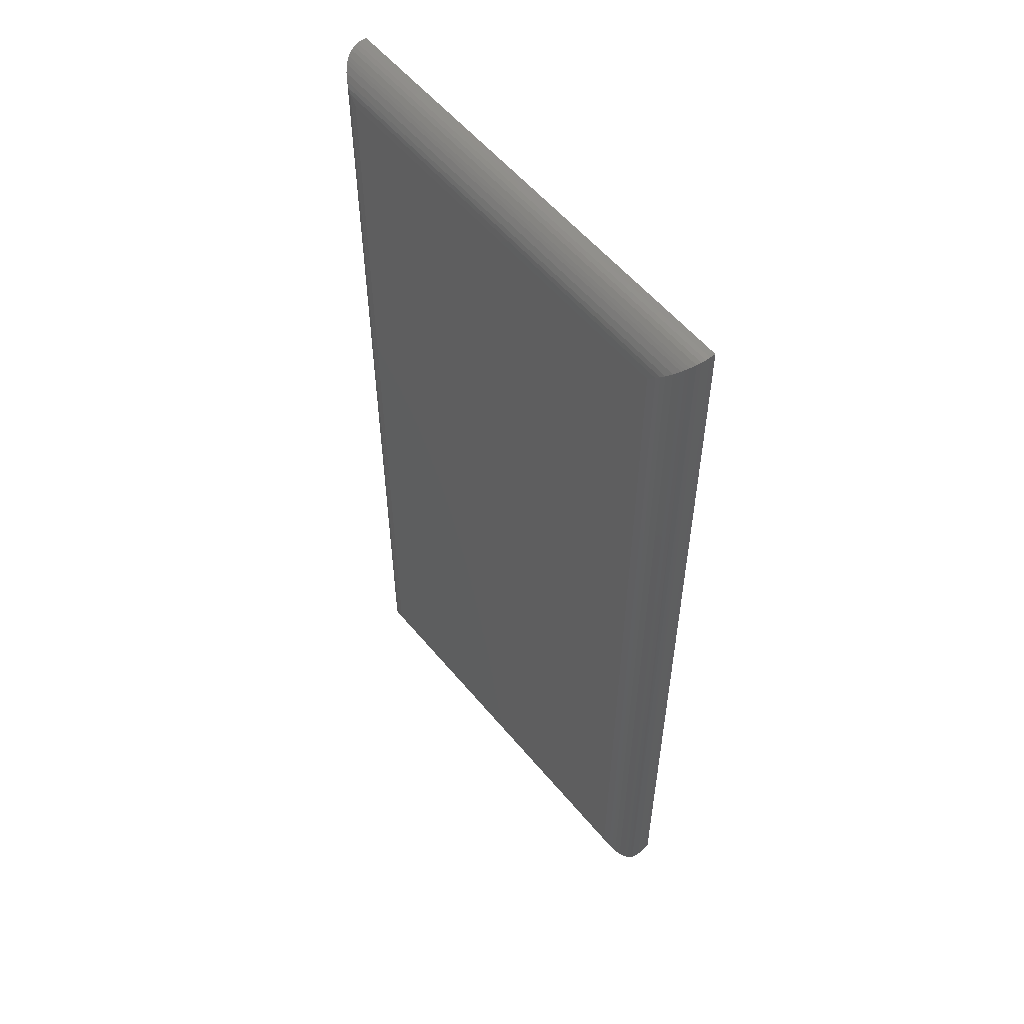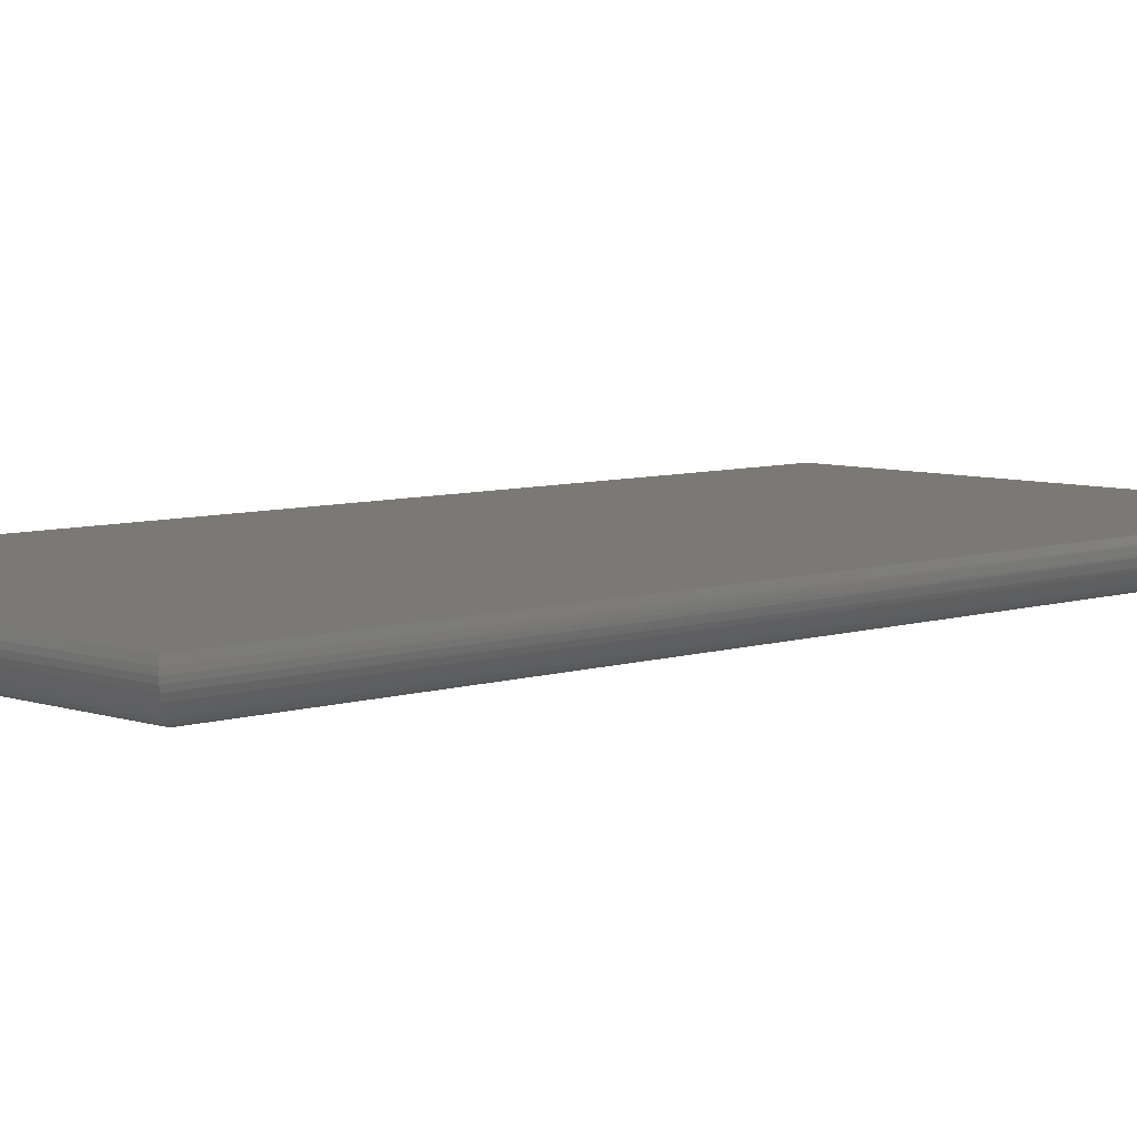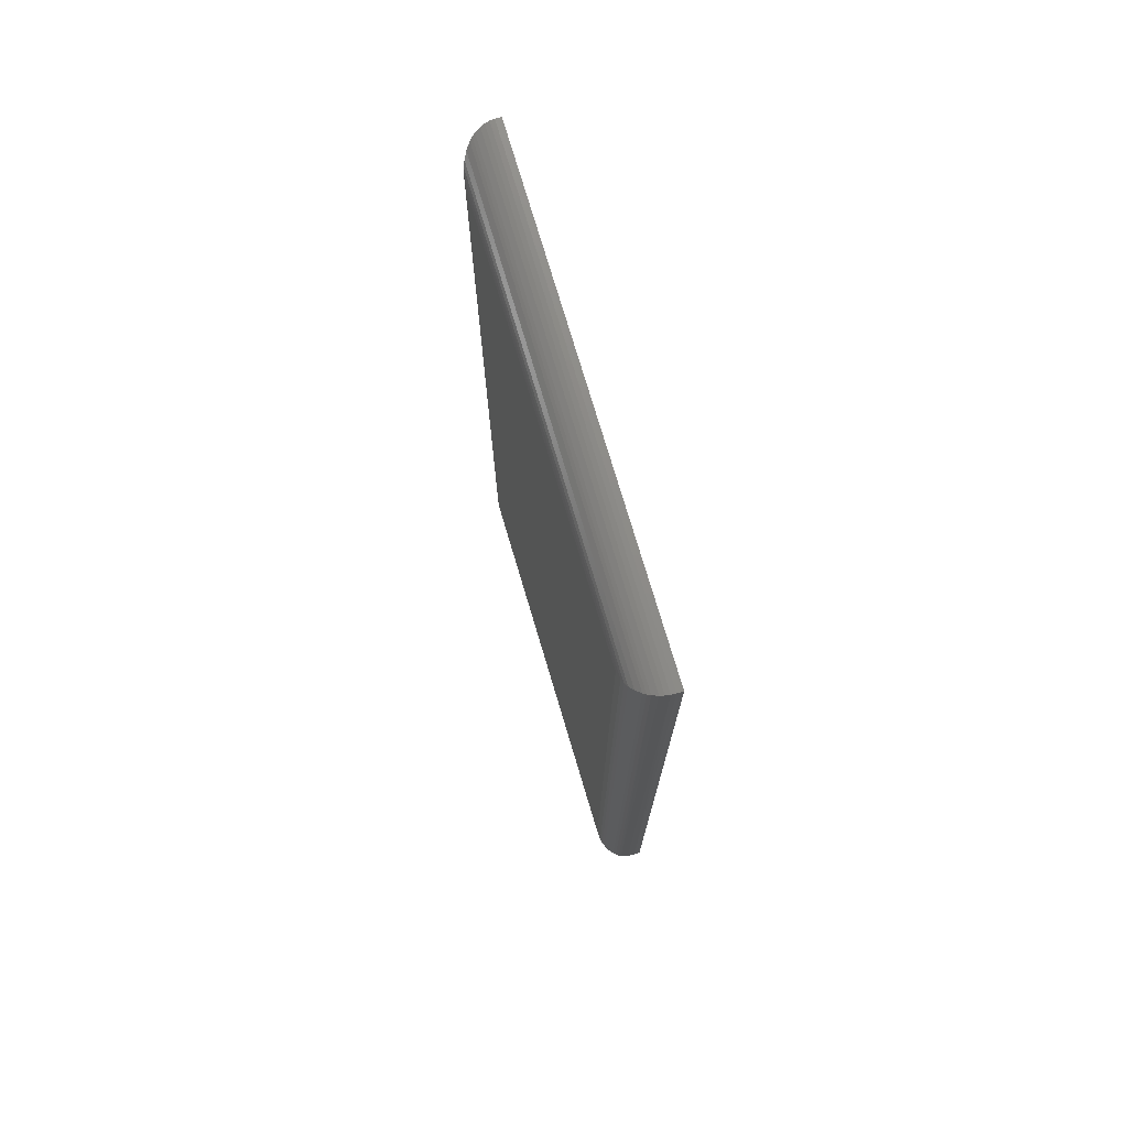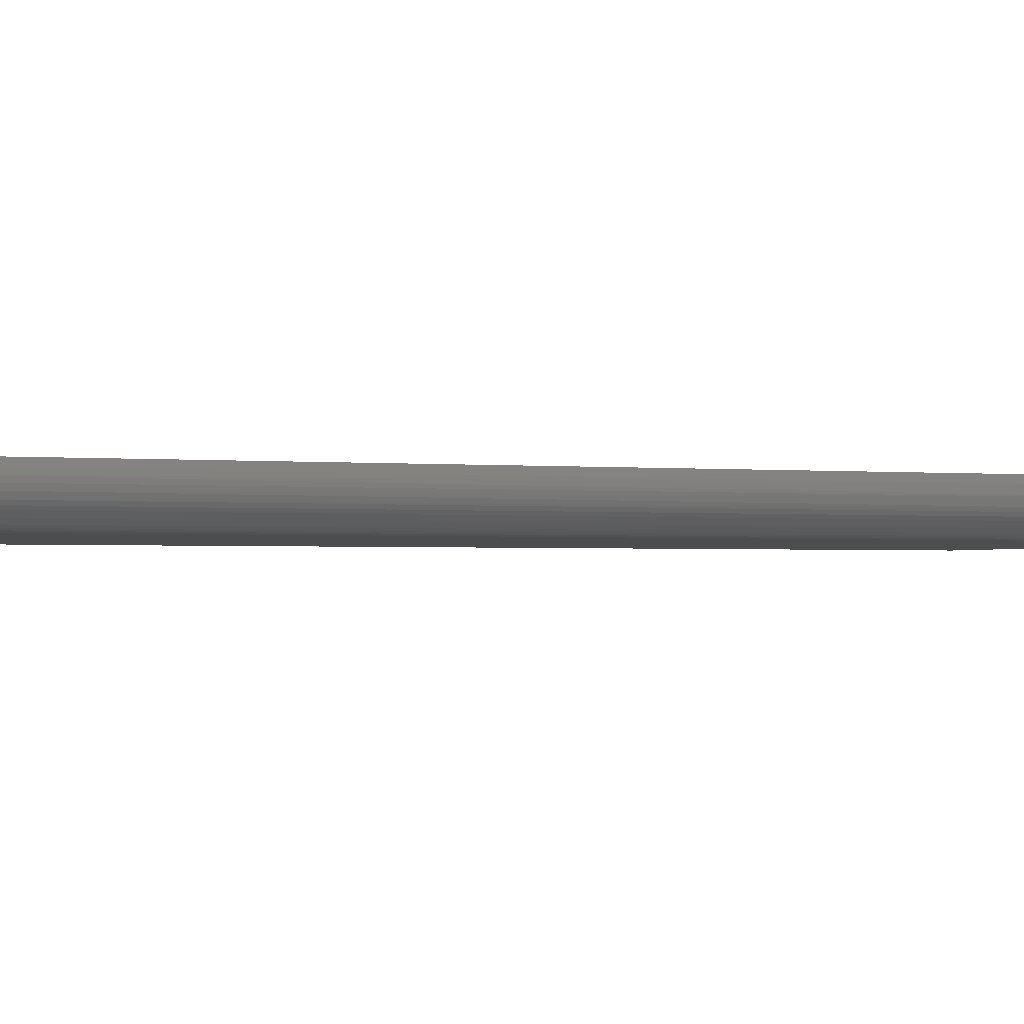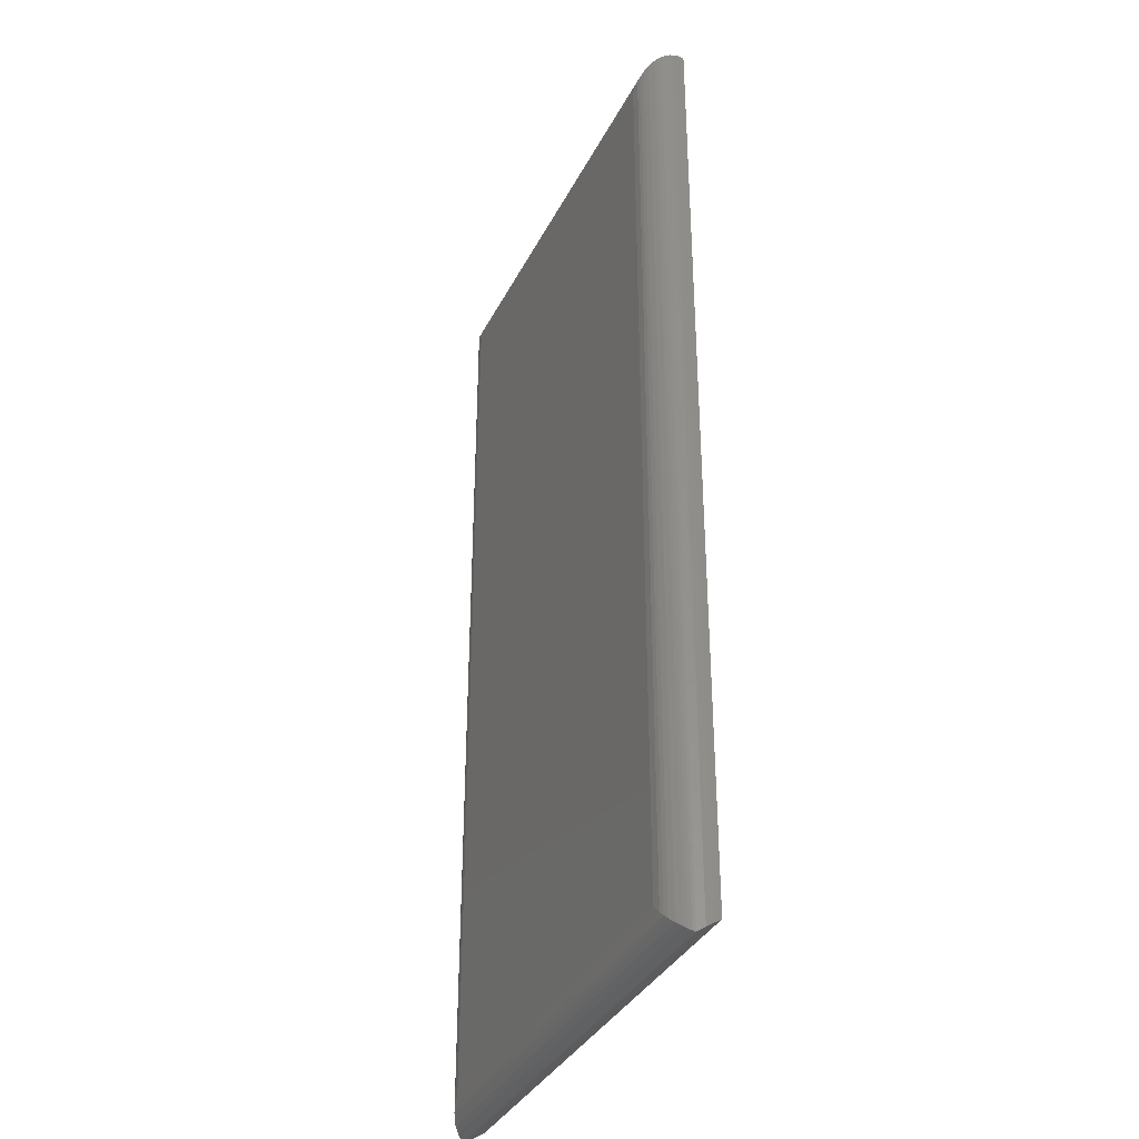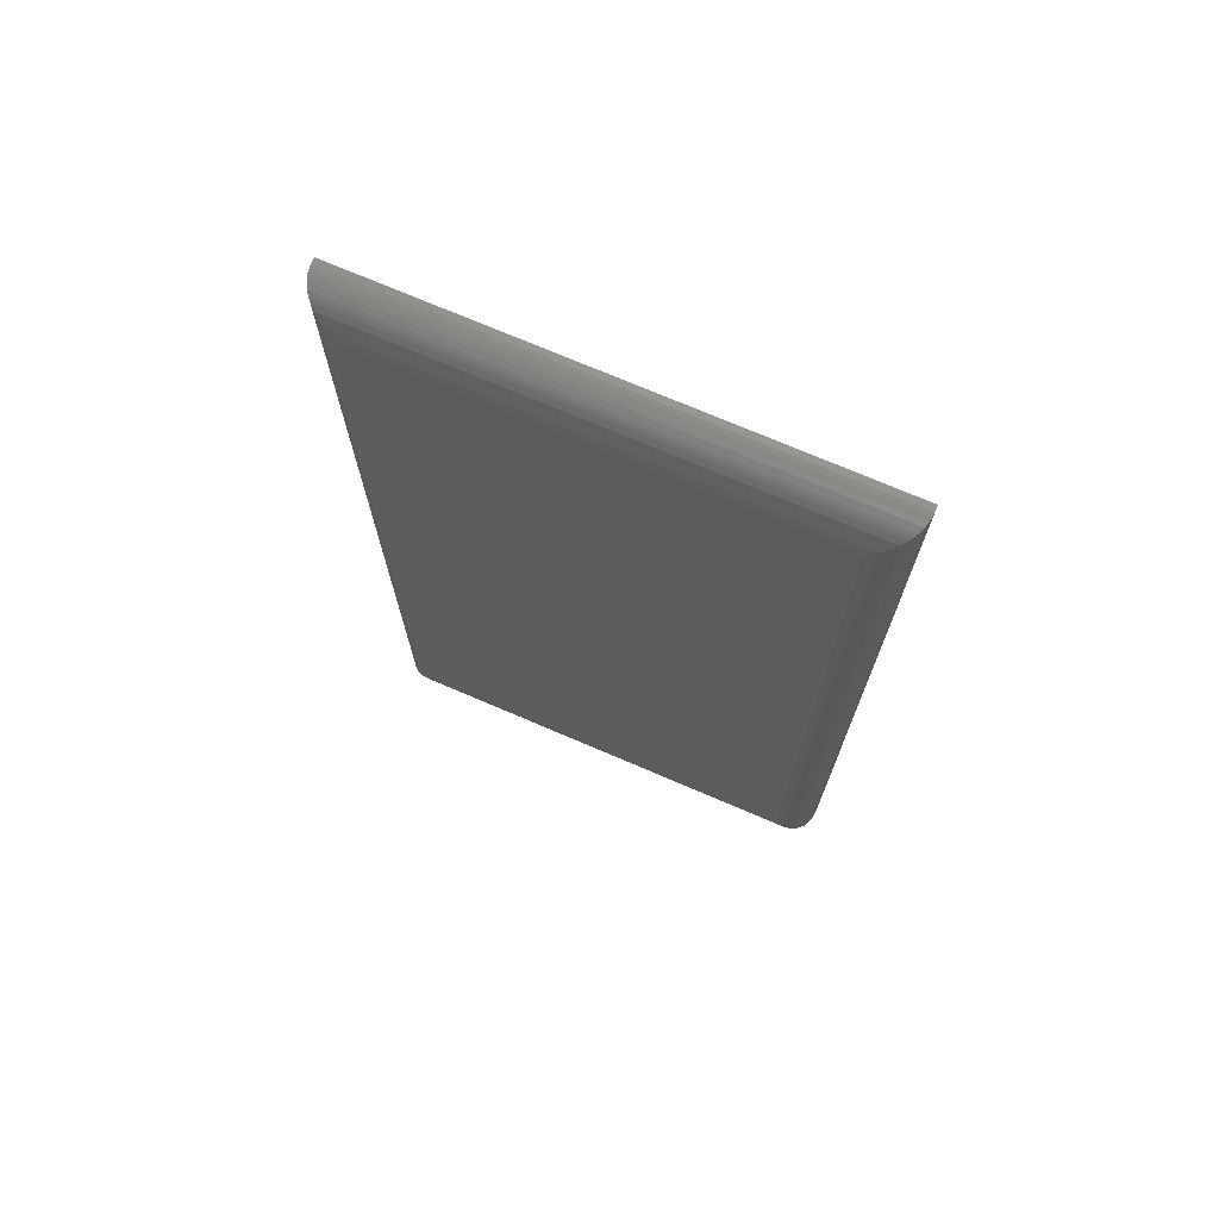
<metadata>
{"format":"stl","ext":"stl","renderer":"f3d","projection":"perspective","resolution":1024,"background":"white","views":[{"elev":56.3,"azim":-129.1,"up":"+Y"},{"elev":6.6,"azim":-134.2,"up":"+Z"},{"elev":75.5,"azim":-106.6,"up":"+Y"},{"elev":-1.5,"azim":-113.1,"up":"+Z"},{"elev":-35.7,"azim":-114.1,"up":"+Y"},{"elev":72.9,"azim":-156.8,"up":"+Y"}]}
</metadata>
<code>
# stl→obj: 50 verts, 96 faces
v -0.1875 0.5234 0
v -0.1988 -0.7144 0.001375
v -0.1988 0.5347 0.001375
v -0.1875 -0.7031 0
v -0.2344 -0.7326 0.04688
v -0.234 0.57 0.04108
v -0.2332 -0.7392 0.03637
v -0.2344 0.5703 0.04688
v -0.2042 -0.7199 0.003095
v -0.2042 0.5402 0.003095
v -0.2096 -0.7252 0.005538
v -0.2096 0.5455 0.005538
v -0.2164 -0.732 0.009979
v -0.2164 0.5524 0.009979
v -0.2226 -0.7383 0.01585
v -0.2226 0.5586 0.01585
v -0.2254 -0.7411 0.01934
v -0.2254 0.5614 0.01934
v -0.228 -0.7436 0.02321
v -0.228 0.5639 0.02321
v -0.2313 0.5672 0.03006
v -0.233 0.5689 0.03549
v -0.2297 -0.7454 0.02653
v 0.3581 -0.7031 0
v 0.3693 0.5347 0.001375
v 0.3693 -0.7144 0.001375
v 0.3581 0.5234 0
v 0.4049 0.5703 0.04688
v 0.4037 -0.7392 0.03637
v 0.4046 0.57 0.04108
v 0.4049 -0.7326 0.04688
v 0.4003 -0.7454 0.02653
v 0.4018 0.5672 0.03006
v 0.3985 -0.7436 0.02321
v 0.3748 0.5402 0.003095
v 0.3748 -0.7199 0.003095
v 0.3802 0.5455 0.005538
v 0.3802 -0.7252 0.005538
v 0.387 0.5523 0.009979
v 0.387 -0.732 0.009979
v 0.3932 0.5586 0.01585
v 0.3932 -0.7383 0.01585
v 0.396 0.5614 0.01934
v 0.396 -0.7411 0.01934
v 0.3985 0.5639 0.02321
v 0.4035 0.5689 0.03549
v -0.2344 0.5703 0.05469
v -0.2344 -0.7277 0.05469
v 0.4049 -0.7277 0.05469
v 0.4049 0.5703 0.05469
f 1 2 3
f 1 4 2
f 5 6 7
f 5 8 6
f 3 2 9
f 3 9 10
f 10 9 11
f 10 11 12
f 12 11 13
f 12 13 14
f 14 13 15
f 14 15 16
f 16 15 17
f 16 17 18
f 18 17 19
f 18 19 20
f 21 7 22
f 6 22 7
f 23 7 21
f 23 21 20
f 23 20 19
f 24 25 26
f 24 27 25
f 28 29 30
f 28 31 29
f 32 33 29
f 32 34 33
f 26 25 35
f 26 35 36
f 36 35 37
f 36 37 38
f 38 37 39
f 38 39 40
f 40 39 41
f 40 41 42
f 42 41 43
f 42 43 44
f 44 43 45
f 44 45 34
f 34 45 33
f 29 33 46
f 29 46 30
f 4 26 2
f 4 24 26
f 32 19 34
f 32 23 19
f 2 26 36
f 2 36 9
f 9 36 38
f 9 38 11
f 11 38 40
f 11 40 13
f 13 40 42
f 13 42 15
f 15 42 44
f 15 44 17
f 17 44 34
f 17 34 19
f 47 8 48
f 48 8 5
f 49 31 50
f 50 31 28
f 48 49 47
f 47 49 50
f 31 32 29
f 31 49 32
f 48 5 7
f 48 7 23
f 48 23 32
f 48 32 49
f 4 1 24
f 24 1 27
f 50 28 47
f 47 28 8
f 27 3 25
f 27 1 3
f 25 3 10
f 25 10 35
f 35 10 12
f 35 12 37
f 37 12 14
f 37 14 39
f 39 14 16
f 39 16 41
f 41 16 18
f 41 18 43
f 43 18 20
f 43 20 45
f 45 20 21
f 45 21 33
f 33 21 22
f 33 22 46
f 46 22 6
f 8 28 6
f 6 28 30
f 6 30 46

</code>
